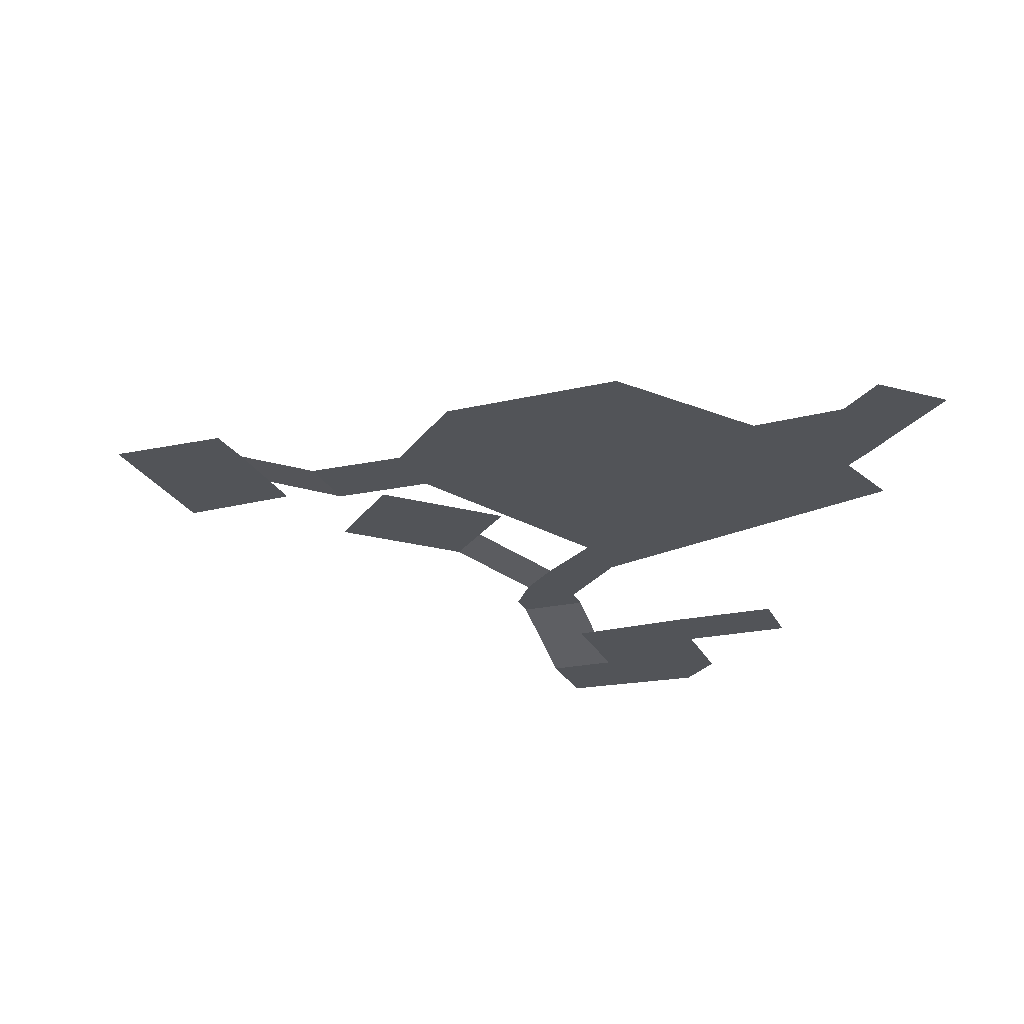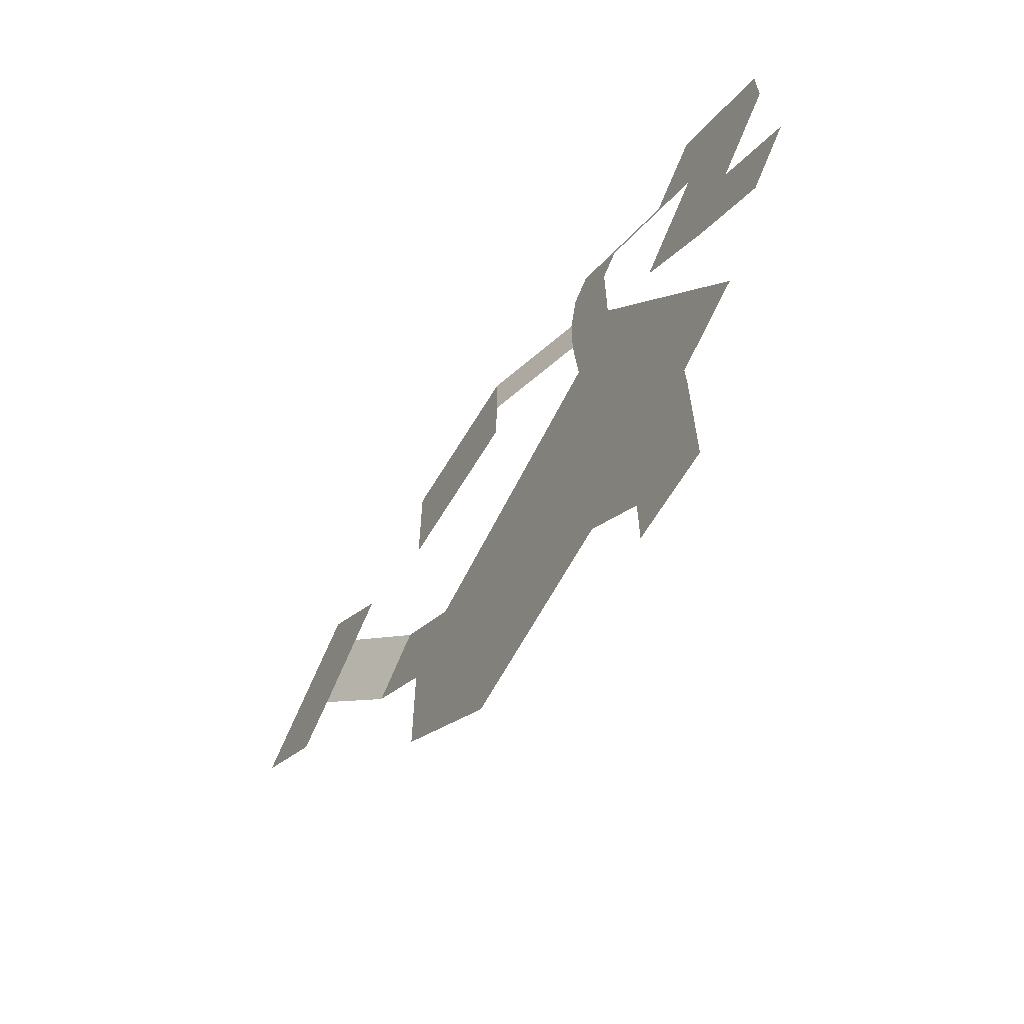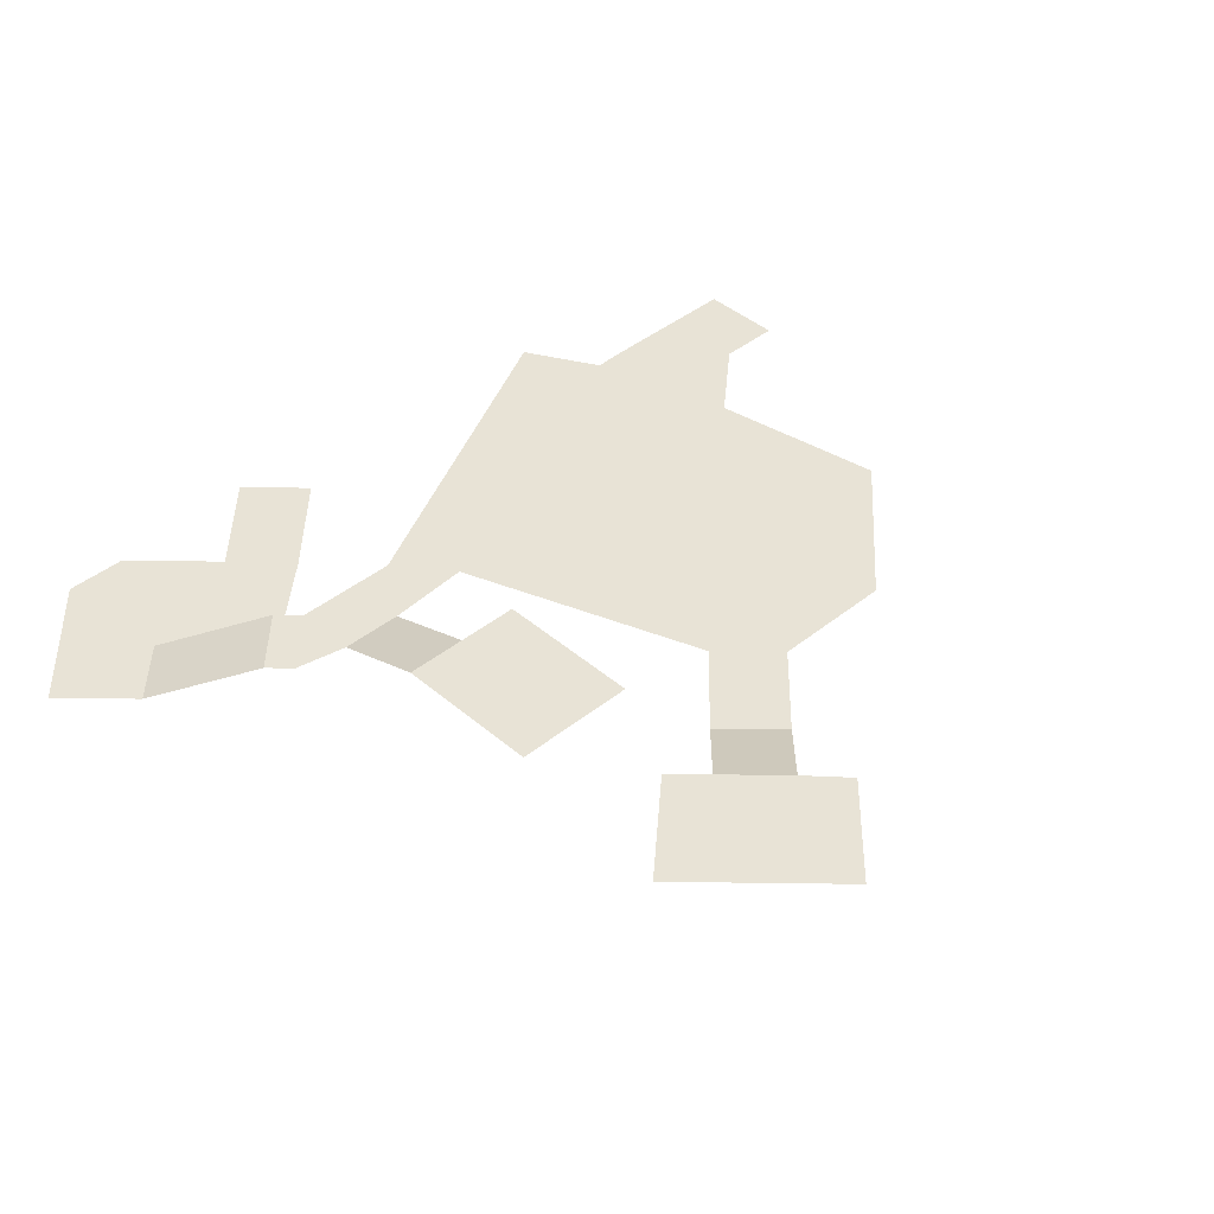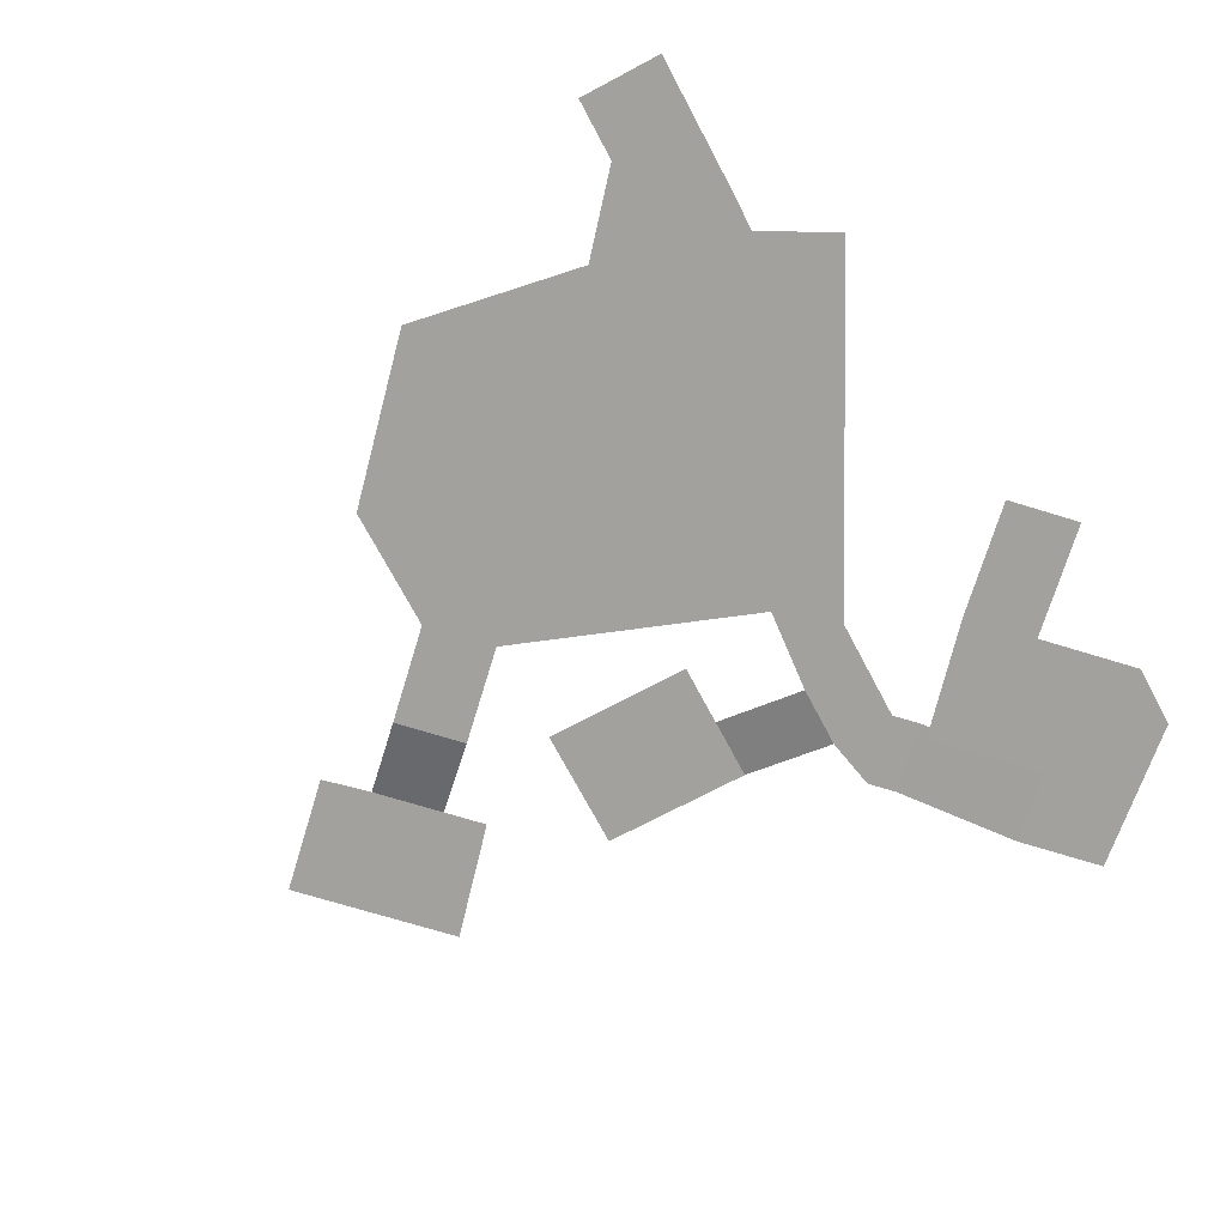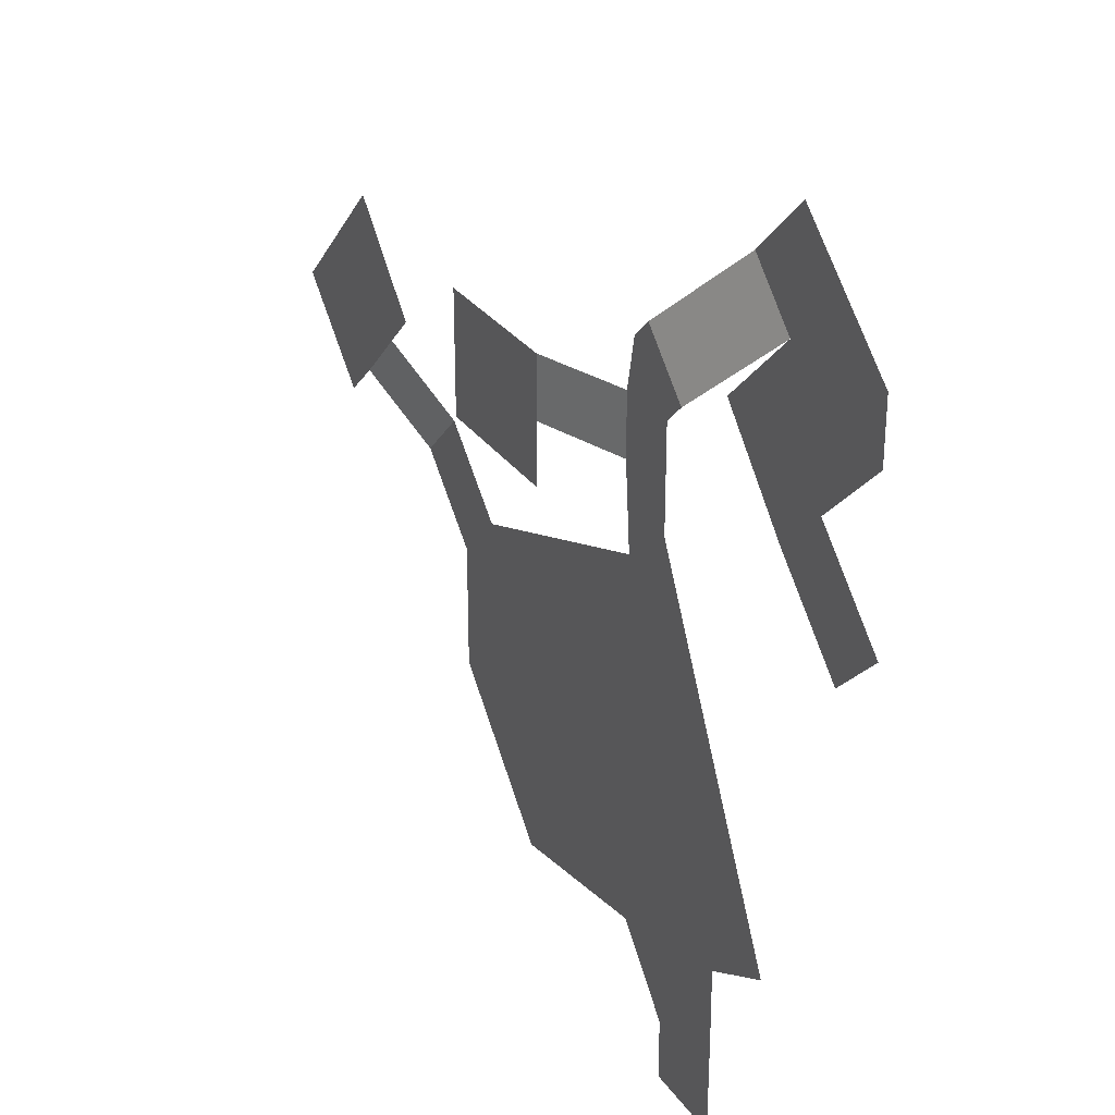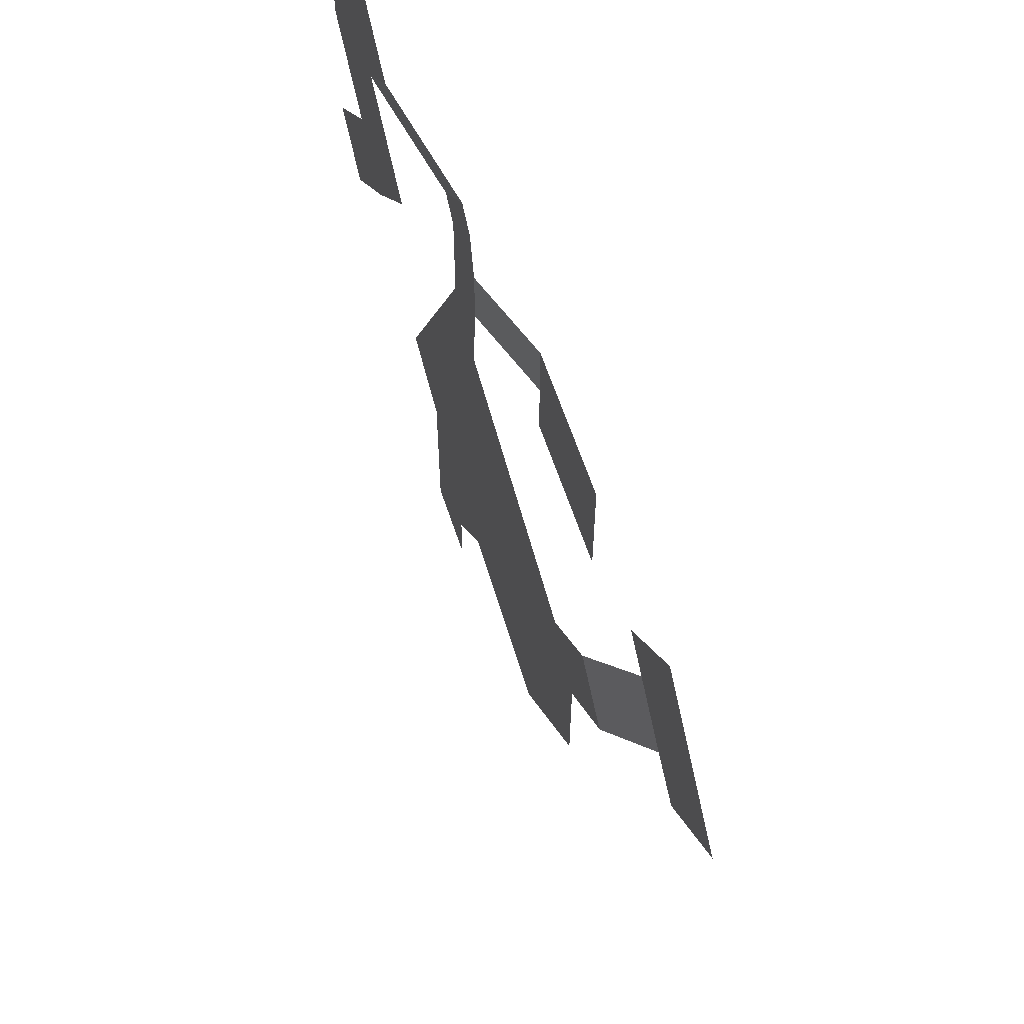
<metadata>
{"format":"obj","ext":"obj","renderer":"f3d","projection":"perspective","resolution":1024,"background":"white","views":[{"elev":-23.1,"azim":-25.1,"up":"+Z"},{"elev":-66.1,"azim":58.7,"up":"+Y"},{"elev":41.7,"azim":-134.1,"up":"+Z"},{"elev":-72.1,"azim":28.0,"up":"+Z"},{"elev":29.8,"azim":61.2,"up":"+Y"},{"elev":61.2,"azim":-108.2,"up":"+Y"}]}
</metadata>
<code>
g Chap01_M203_P5_Grd_Del
v 0.02 0.2 0.2
v 0.02 0.26 0.2
v 0.1 0.2 0.2
v 0.1 0.26 0.2
v 0.1 0.34 0.2
v -0.04 0.33 0.2
v -0.04305 0.6879 0.2
v 0.09899 0.37 0.2
v 0.17 0.41 0.2
v 0.01 0.73 0.2
v -0.05 0.77 0.2
v -0.28 0.6 0.2
v 0.01 0.83 0.2
v -0.05 0.83 0.2
v -0.04 0.88 0.2
v 0.03 0.85 0.2
v -0.02 0.9 0.2
v -0.21 0.3 0.2
v -0.33 0.43 0.2
v -0.33 0.55 0.2
v -0.35 0.67 0.2
v -0.4 0.62 0.2
v -0.46 0.68 0.23
v -0.41 0.73 0.23
v -0.4 0.62 0.2
v -0.35 0.67 0.2
v -0.2857 0.71 0.23
v -0.2857 0.8297 0.23
v -0.1409 0.71 0.23
v -0.1409 0.83 0.23
v -0.46 0.68 0.23
v -0.4964 0.6463 0.23
v -0.58 0.73 0.23
v -0.41 0.73 0.23
v -0.46 0.85 0.23
v -0.38 0.76 0.23
v -0.1409 0.77 0.23
v -0.1409 0.83 0.23
v -0.05 0.77 0.2
v -0.05 0.83 0.2
v 0.11 0.93 0.16
v 0.03 0.85 0.2
v 0.06 0.9798 0.16
v -0.02 0.9 0.2
v 0.06 0.9798 0.16
v 0.12 1.04 0.16
v 0.11 0.93 0.16
v 0.11 0.76 0.16
v 0.03 0.85 0.16
v 0.16 0.81 0.16
v 0.24 0.73 0.16
v 0.19 0.68 0.16
v 0.23 0.88 0.16
v 0.23 0.94 0.16
g Chap01_M203_P5_Grd_Del_0
f 3 2 1
f 3 4 2
f 4 5 2
f 5 6 2
f 5 7 6
f 7 5 8
f 7 8 9
f 7 9 10
f 10 11 7
f 12 6 7
f 10 13 11
f 13 14 11
f 13 15 14
f 15 13 16
f 15 16 17
f 12 18 6
f 12 19 18
f 12 20 19
f 20 12 21
f 20 21 22
f 25 24 23
f 25 26 24
f 29 28 27
f 29 30 28
f 33 32 31
f 33 31 34
f 33 34 35
f 34 36 35
f 39 38 37
f 39 40 38
f 43 42 41
f 43 44 42
f 47 46 45
f 46 47 48
f 47 49 48
f 50 46 48
f 48 51 50
f 48 52 51
f 50 53 46
f 53 54 46

</code>
